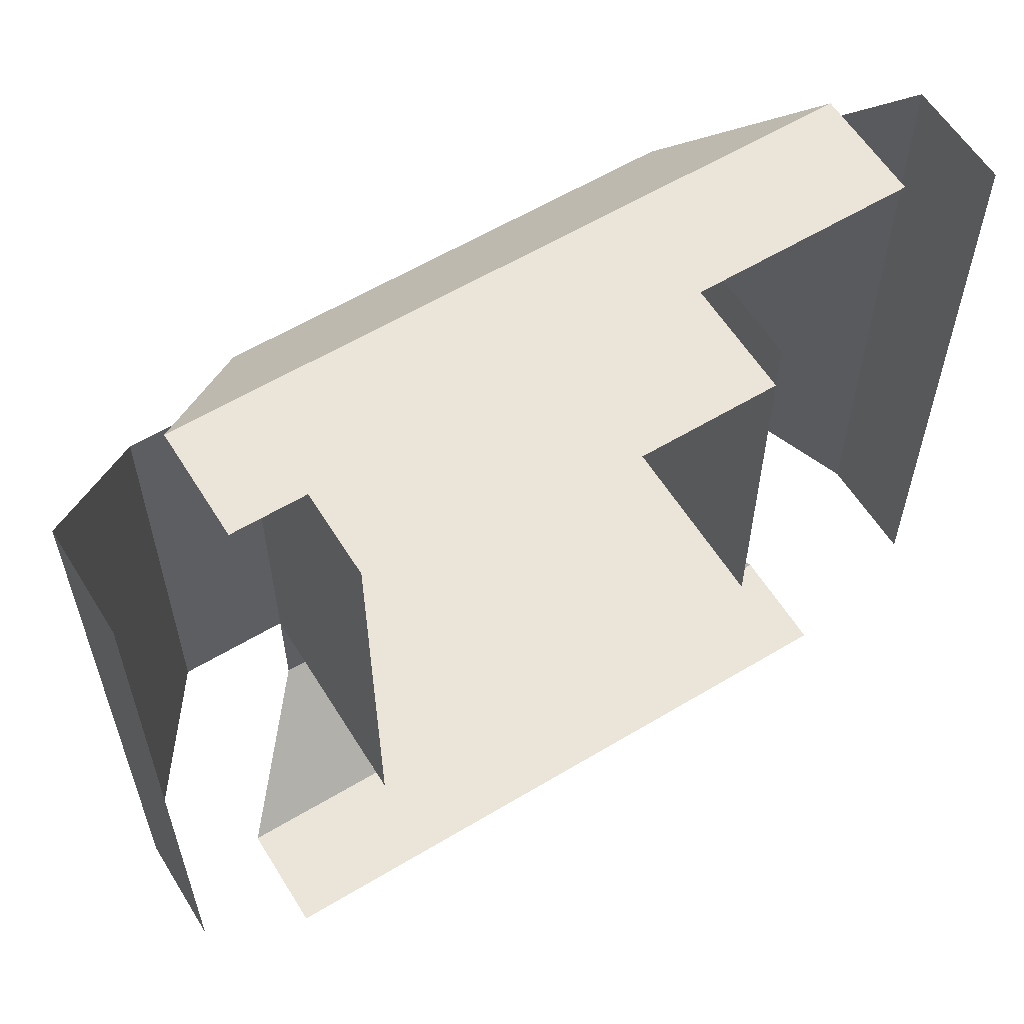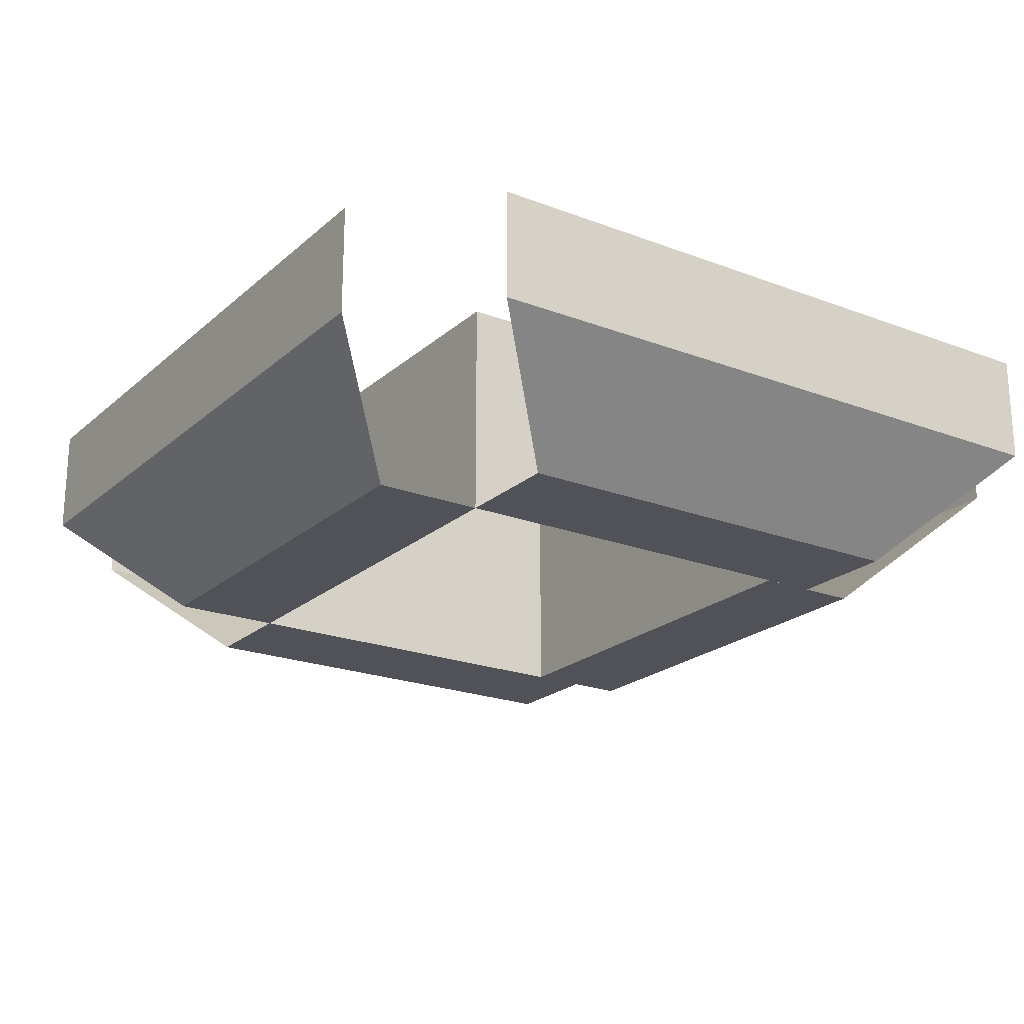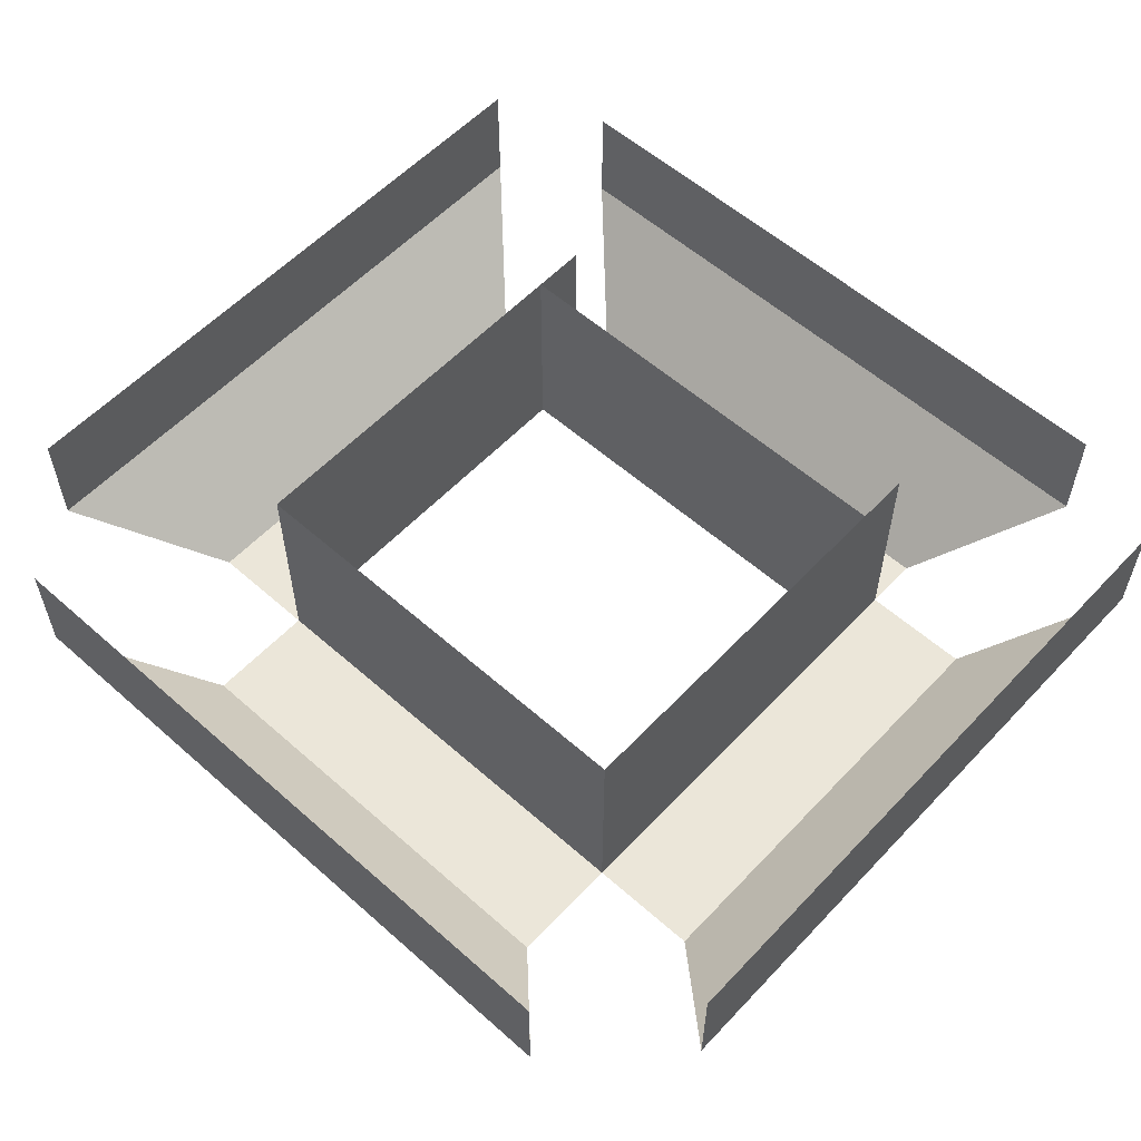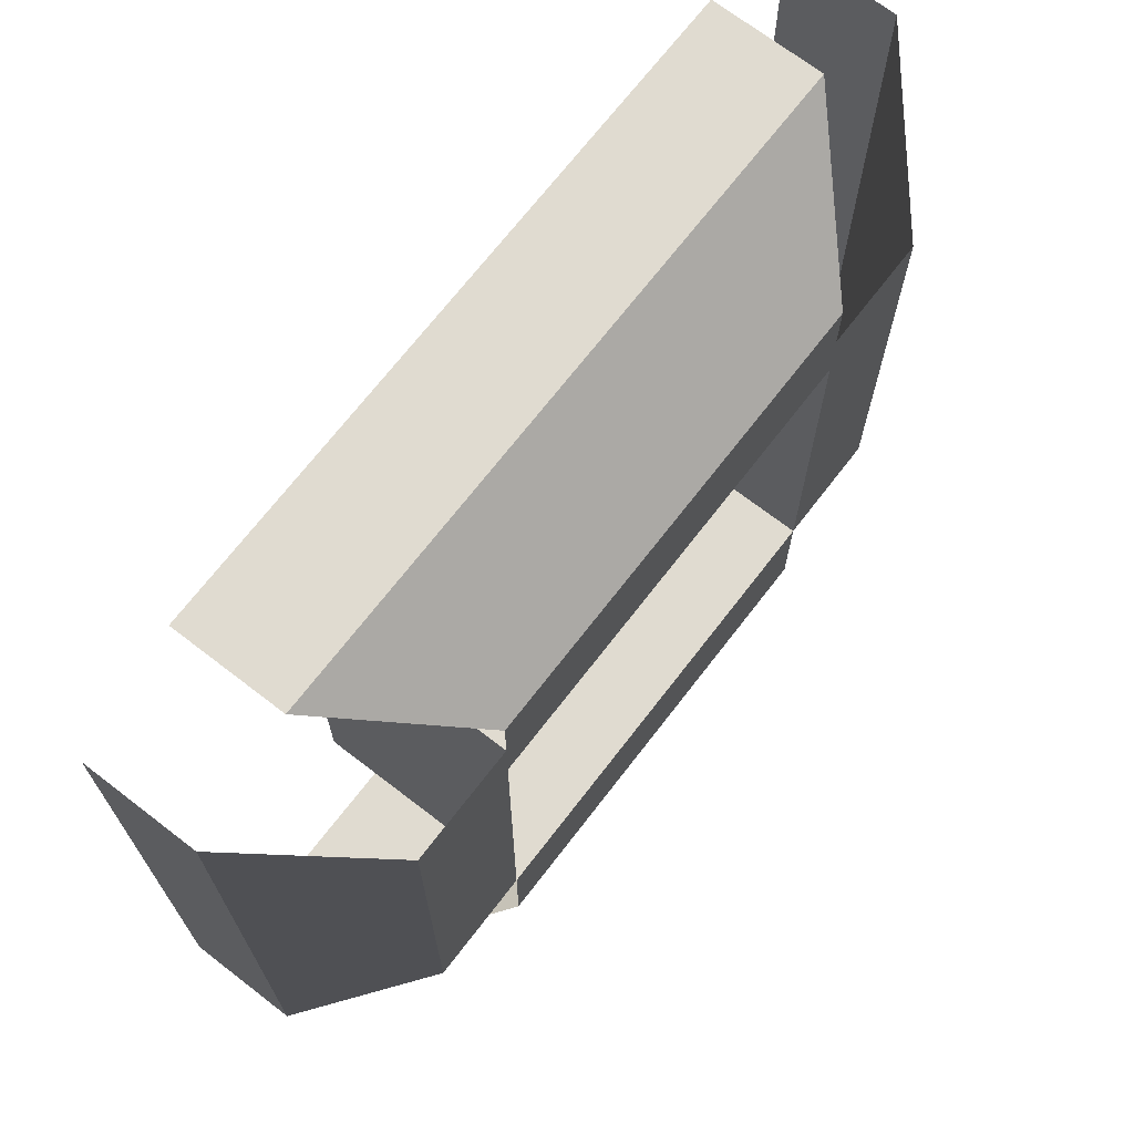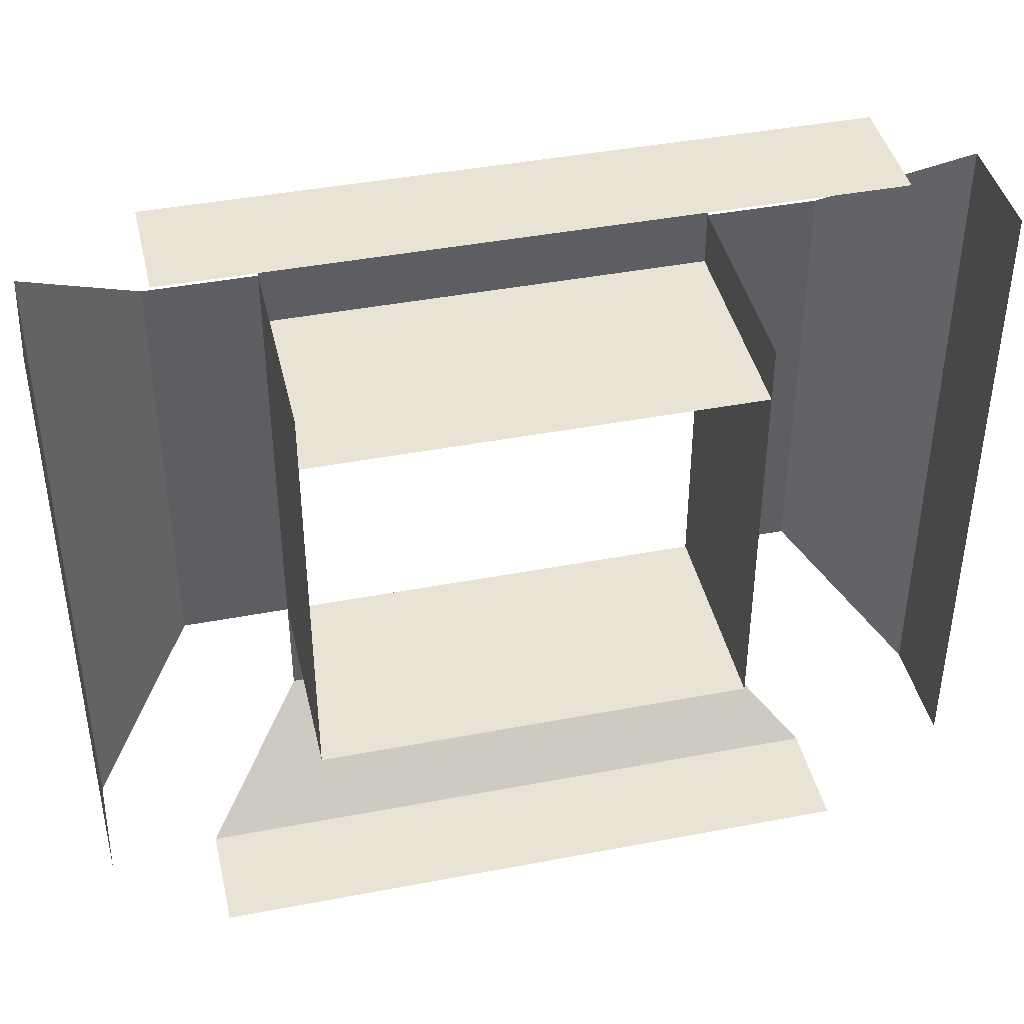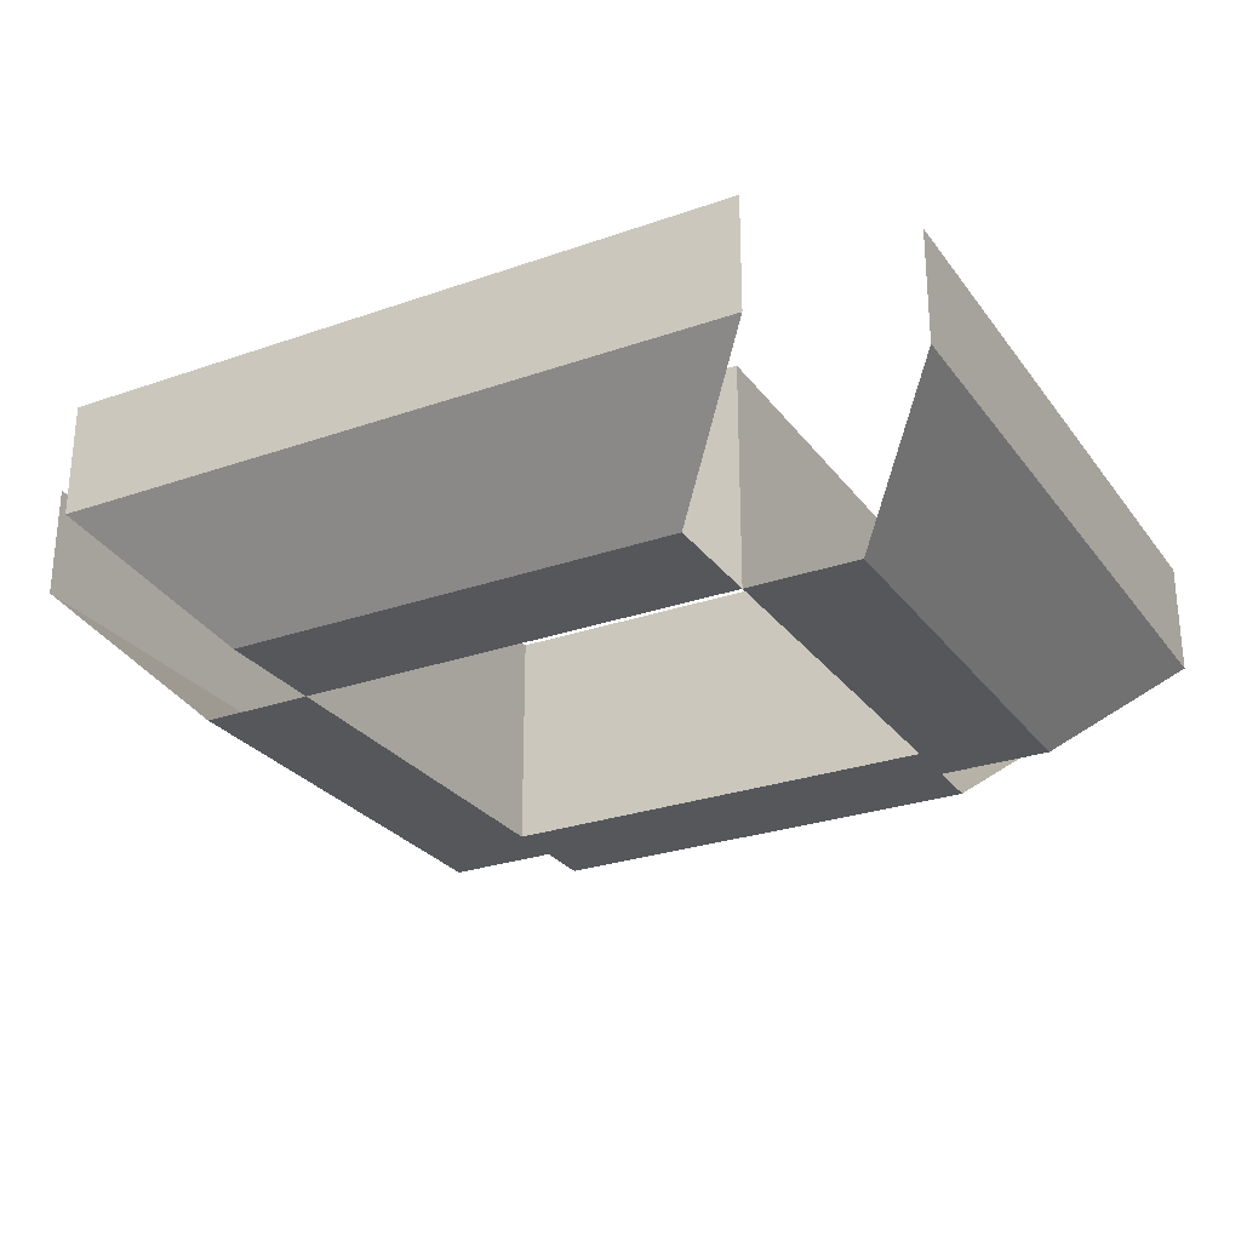
<metadata>
{"format":"obj","ext":"obj","renderer":"f3d","projection":"perspective","resolution":1024,"background":"white","views":[{"elev":59.2,"azim":148.3,"up":"+Z"},{"elev":-21.5,"azim":-124.0,"up":"+Y"},{"elev":57.1,"azim":-137.4,"up":"+Y"},{"elev":70.1,"azim":-52.4,"up":"+Z"},{"elev":42.2,"azim":167.1,"up":"+Z"},{"elev":-27.0,"azim":-151.5,"up":"+Y"}]}
</metadata>
<code>
g pb_Mesh275558
v 1 13 -5.5
v 1.5 13.5 -6
v -1 13 -5.5
v -1.5 13.5 -6
v 1.5 13.5 -6
v 1.5 14 -6
v -1.5 14 -6
v -1.5 13.5 -6
v -1 14 -5
v 1 13 -5
v -1 13 -5
v 1 14 -5
v -1 13 -5
v 1 13 -5.5
v -1 13 -5.5
v 1 13 -5
v -1.5 13 -5
v -2 13.5 -5.5
v -1.5 13 -3
v -2 13.5 -2.5
v -2 13.5 -5.5
v -2 14 -5.5
v -2 14 -2.5
v -2 13.5 -2.5
v -1 14 -3
v -1 13 -5
v -1 13 -3
v -1 14 -5
v -1 13 -3
v -1.5 13 -5
v -1.5 13 -3
v -1 13 -5
v 1.5 13 -3
v 2 13.5 -2.5
v 1.5 13 -5
v 2 13.5 -5.5
v 2 13.5 -2.5
v 2 14 -2.5
v 2 14 -5.5
v 2 13.5 -5.5
v 1 14 -5
v 1 13 -3
v 1 13 -5
v 1 14 -3
v 1 13 -5
v 1.5 13 -3
v 1.5 13 -5
v 1 13 -3
v -1 13 -2.75
v -1.5 13.5 -2.25
v 1 13 -2.75
v 1.5 13.5 -2.25
v -1.5 13.5 -2.25
v -1.5 14 -2.25
v 1.5 14 -2.25
v 1.5 13.5 -2.25
v 1 14 -3.25
v -1 13 -3.25
v 1 13 -3.25
v -1 14 -3.25
v 1 13 -3.25
v -1 13 -2.75
v 1 13 -2.75
v -1 13 -3.25
g pb_Mesh275558_0
f 3 2 1
f 3 4 2
f 7 6 5
f 7 5 8
f 11 10 9
f 10 12 9
f 15 14 13
f 14 16 13
f 19 18 17
f 19 20 18
f 23 22 21
f 23 21 24
f 27 26 25
f 26 28 25
f 31 30 29
f 30 32 29
f 35 34 33
f 35 36 34
f 39 38 37
f 39 37 40
f 43 42 41
f 42 44 41
f 47 46 45
f 46 48 45
f 51 50 49
f 51 52 50
f 55 54 53
f 55 53 56
f 59 58 57
f 58 60 57
f 63 62 61
f 62 64 61

</code>
